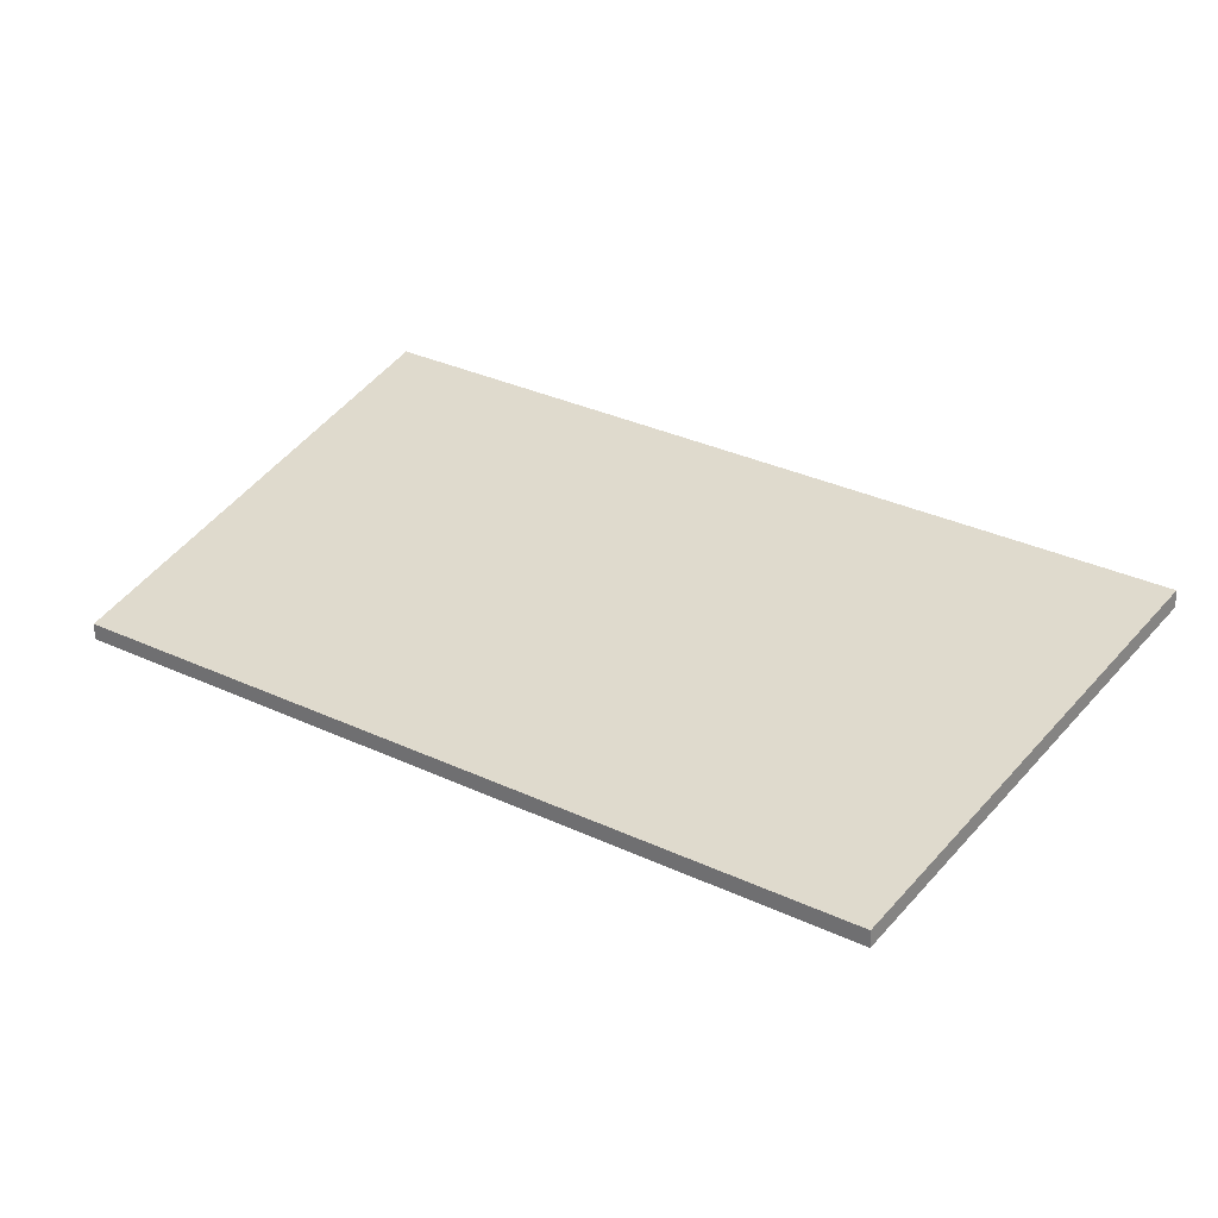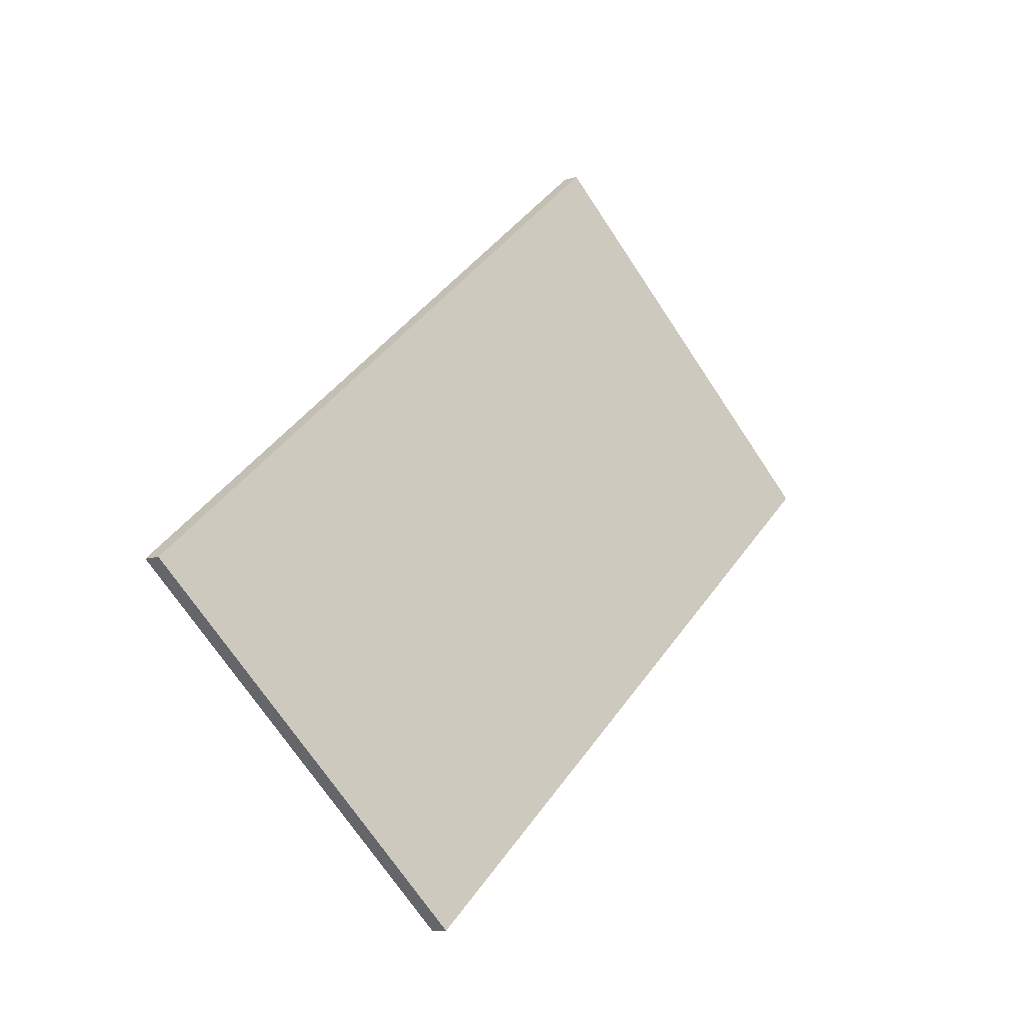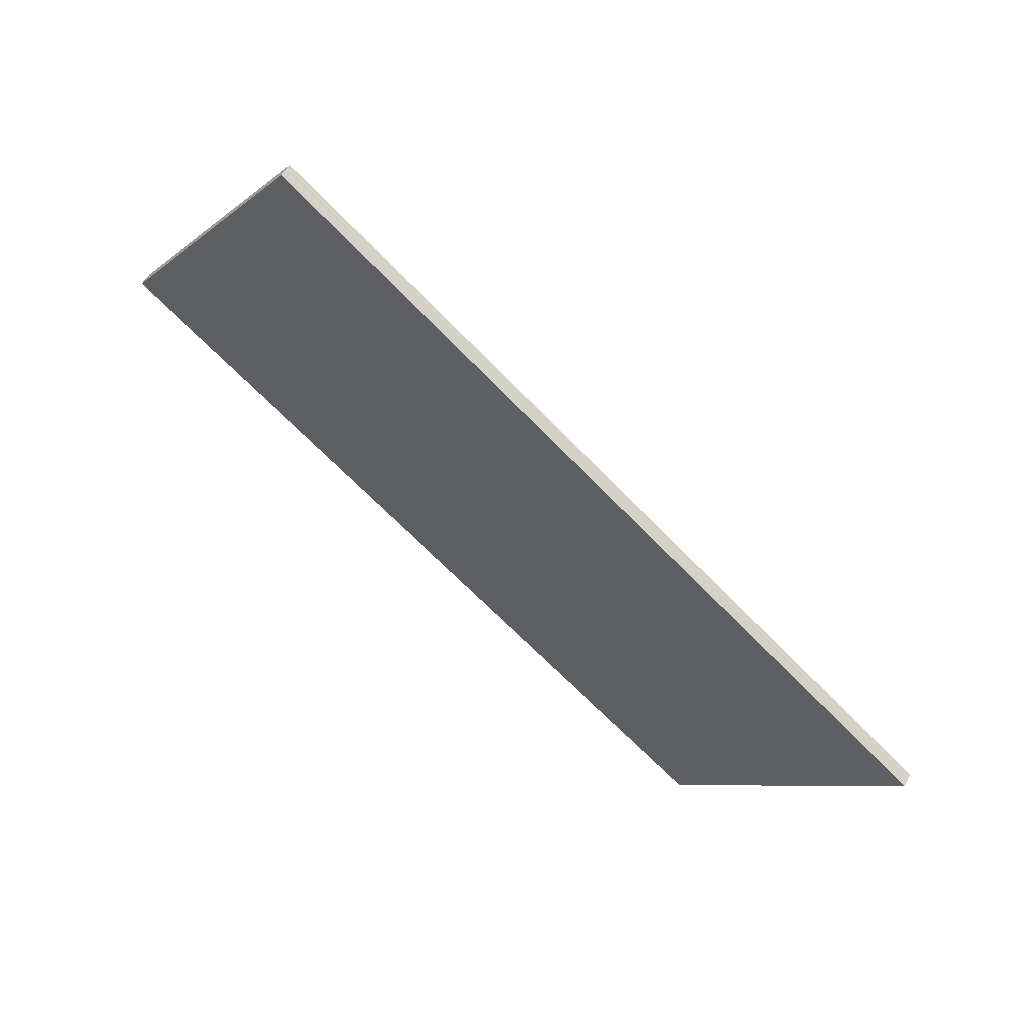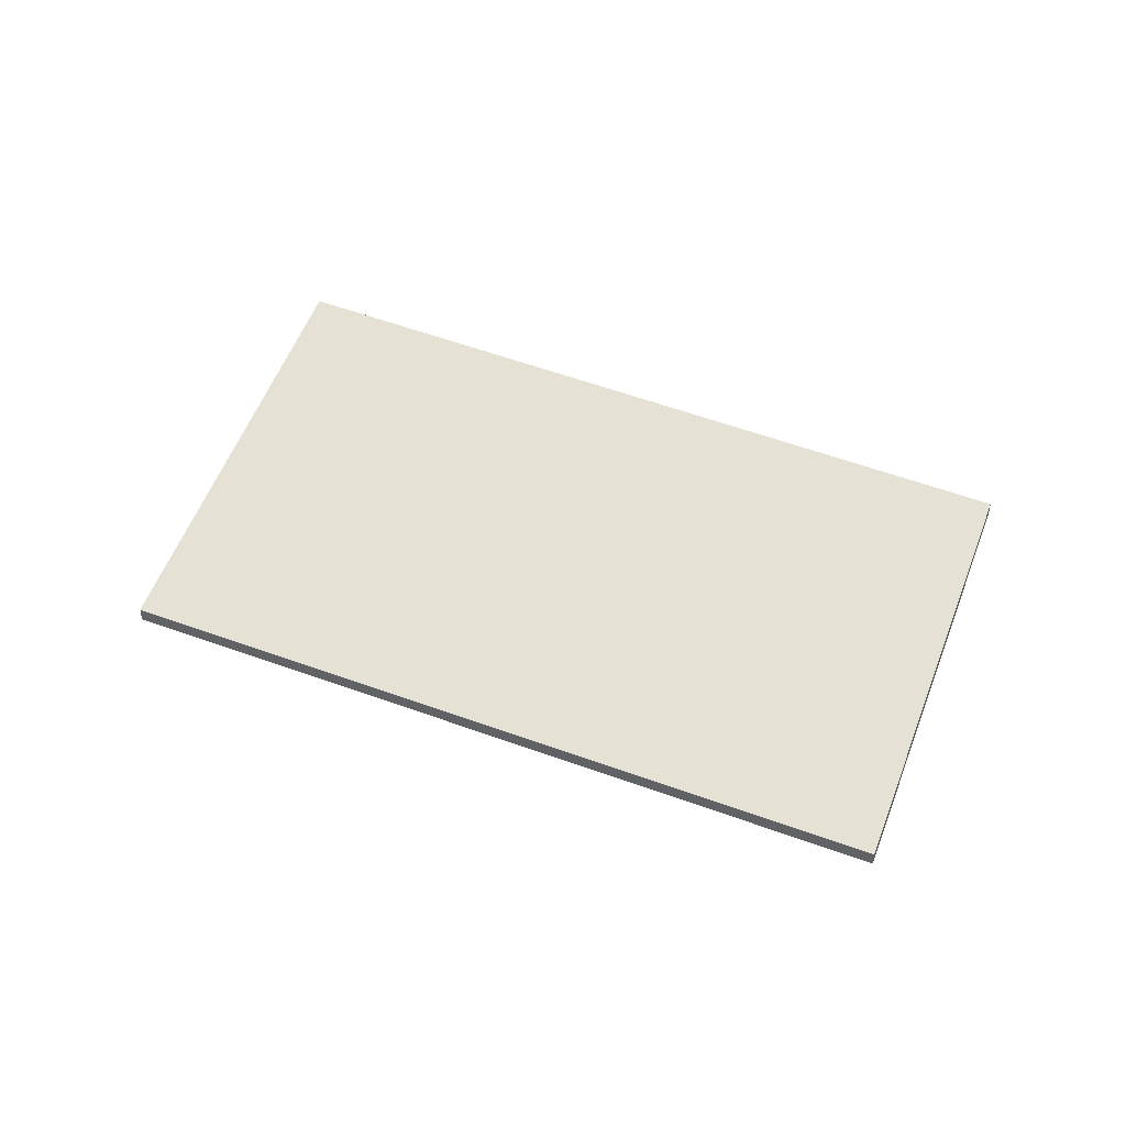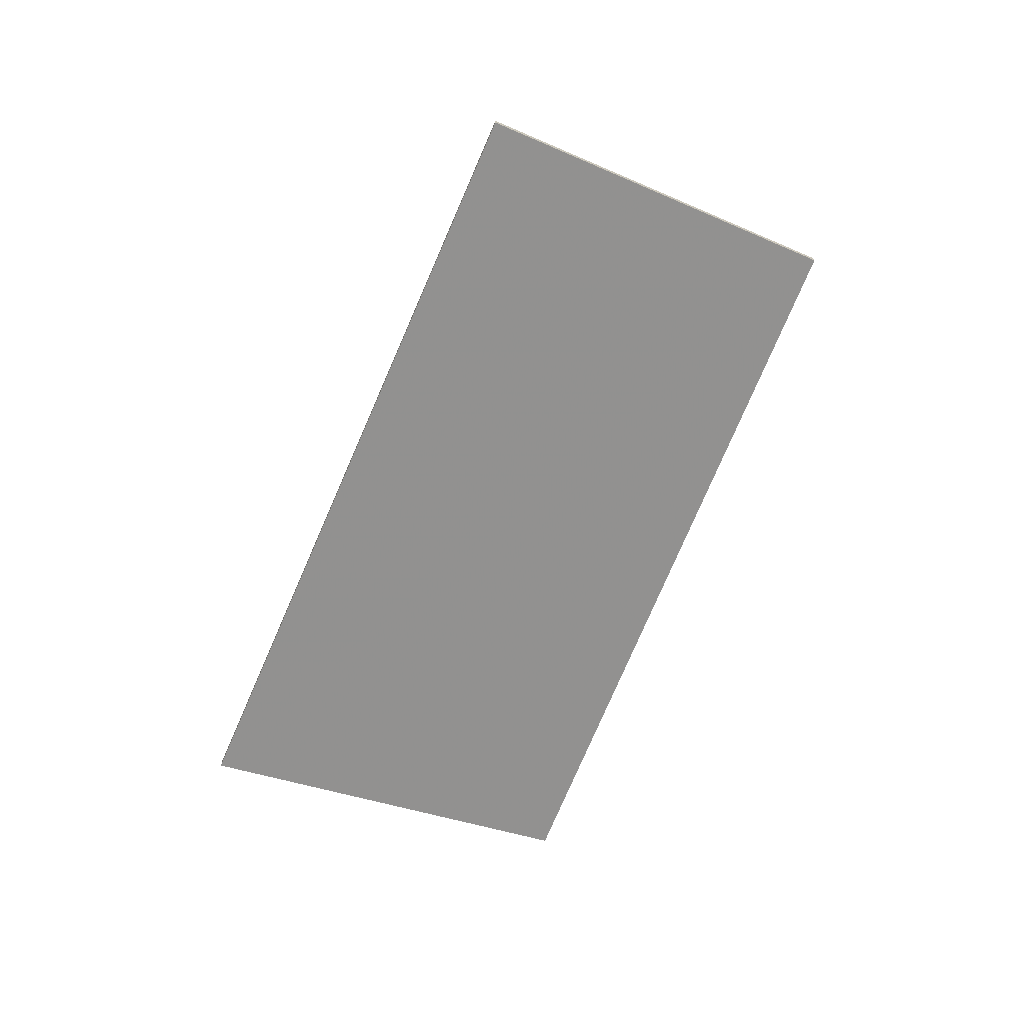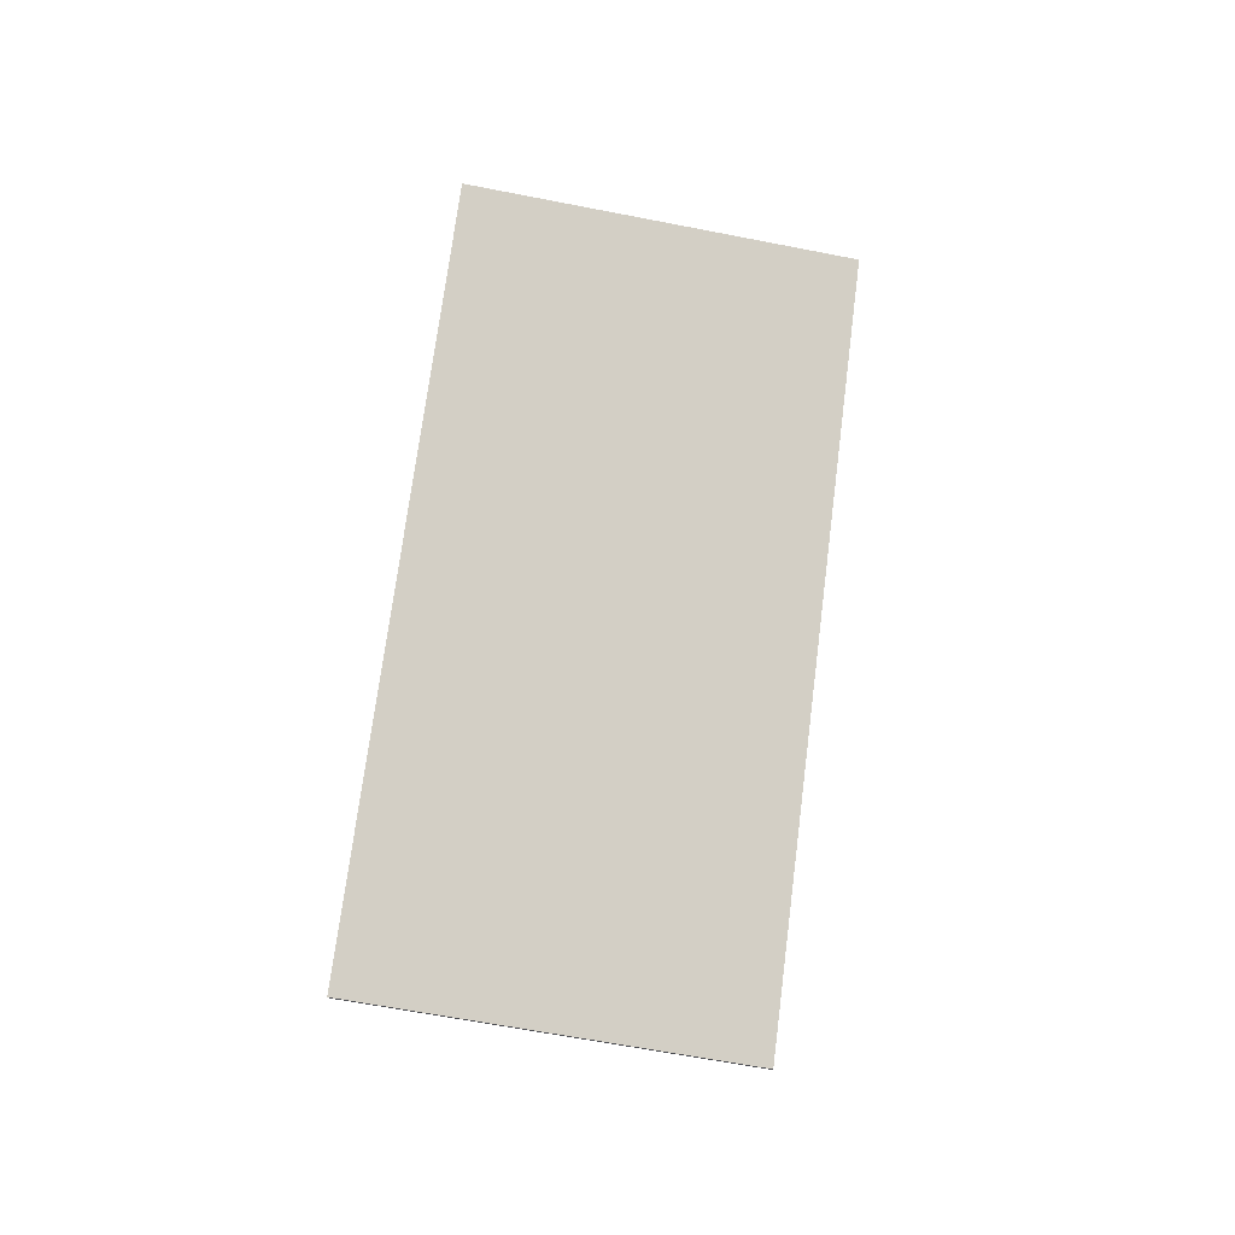
<metadata>
{"format":"obj","ext":"obj","renderer":"f3d","projection":"perspective","resolution":1024,"background":"white","views":[{"elev":-62.3,"azim":1.2,"up":"+Z"},{"elev":-11.5,"azim":125.2,"up":"+Z"},{"elev":48.9,"azim":26.0,"up":"+Z"},{"elev":46.5,"azim":62.2,"up":"+Y"},{"elev":-72.0,"azim":105.7,"up":"+Y"},{"elev":77.3,"azim":-43.9,"up":"+Y"}]}
</metadata>
<code>
v -4.603 -0.07299 4.655
v -4.569 -0.08691 4.695
v -4.569 -0.08884 4.695
v -4.603 -0.07492 4.655
v -4.684 -0.07247 4.719
v -4.603 -0.07299 4.655
v -4.603 -0.07492 4.655
v -4.684 -0.0744 4.719
v -4.569 -0.08691 4.695
v -4.651 -0.08691 4.762
v -4.651 -0.08884 4.762
v -4.569 -0.08884 4.695
v -4.651 -0.08691 4.762
v -4.684 -0.07247 4.719
v -4.684 -0.0744 4.719
v -4.651 -0.08884 4.762
v -4.603 -0.07299 4.655
v -4.684 -0.07247 4.719
v -4.651 -0.08691 4.762
v -4.569 -0.08691 4.695
v -4.651 -0.08884 4.762
v -4.684 -0.0744 4.719
v -4.603 -0.07492 4.655
v -4.569 -0.08884 4.695
f 1 2 3
f 1 3 4
f 5 6 7
f 5 7 8
f 9 10 11
f 9 11 12
f 13 14 15
f 13 15 16
f 17 18 19
f 17 19 20
f 21 22 23
f 21 23 24

</code>
